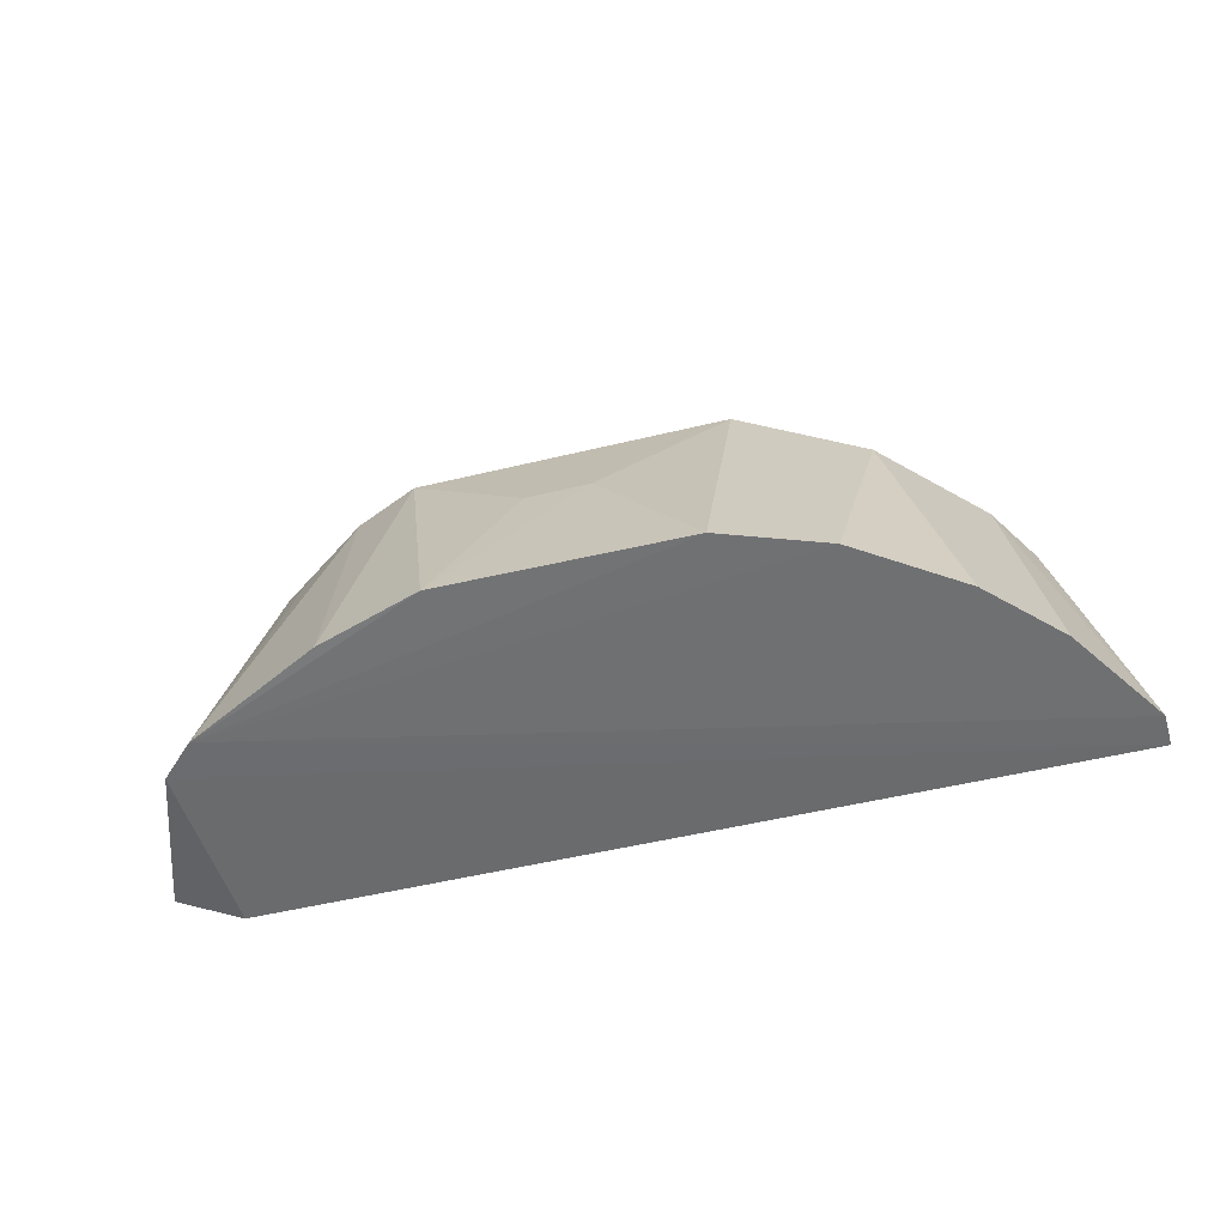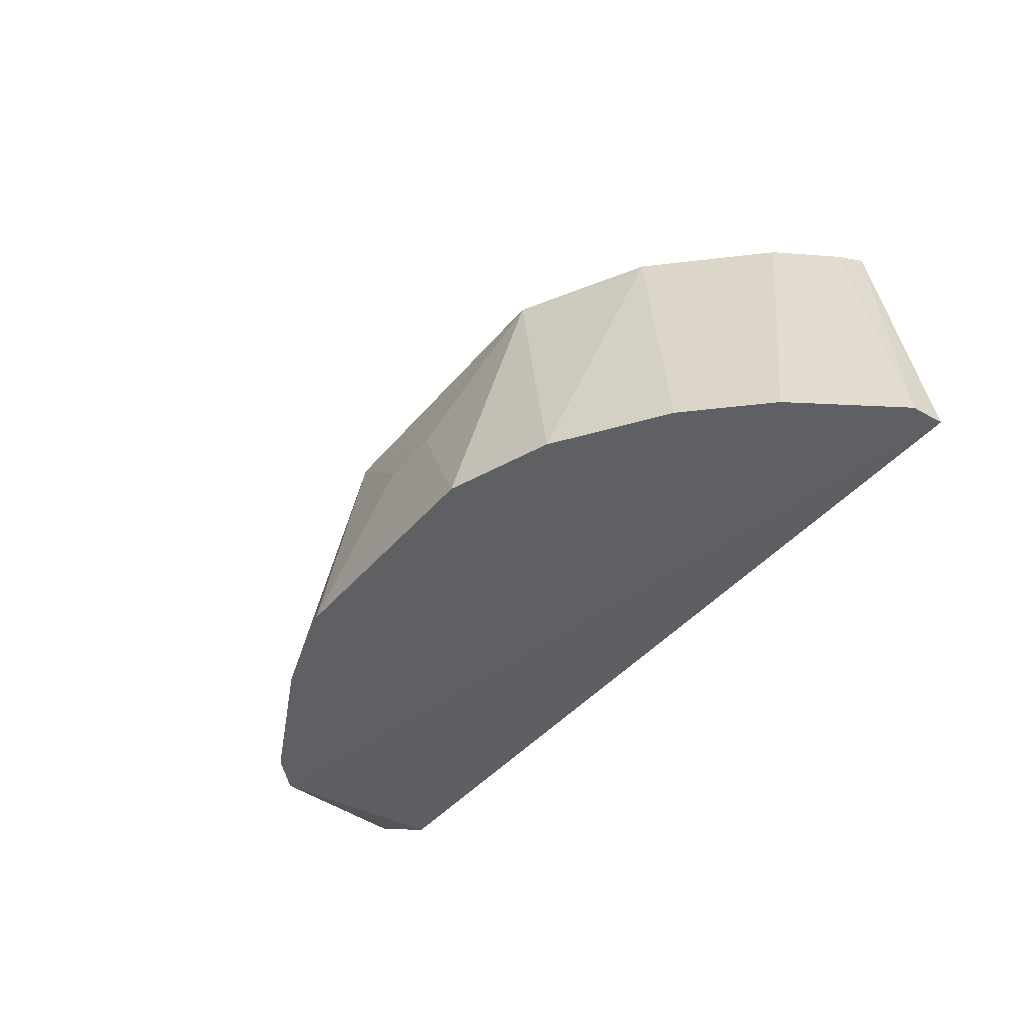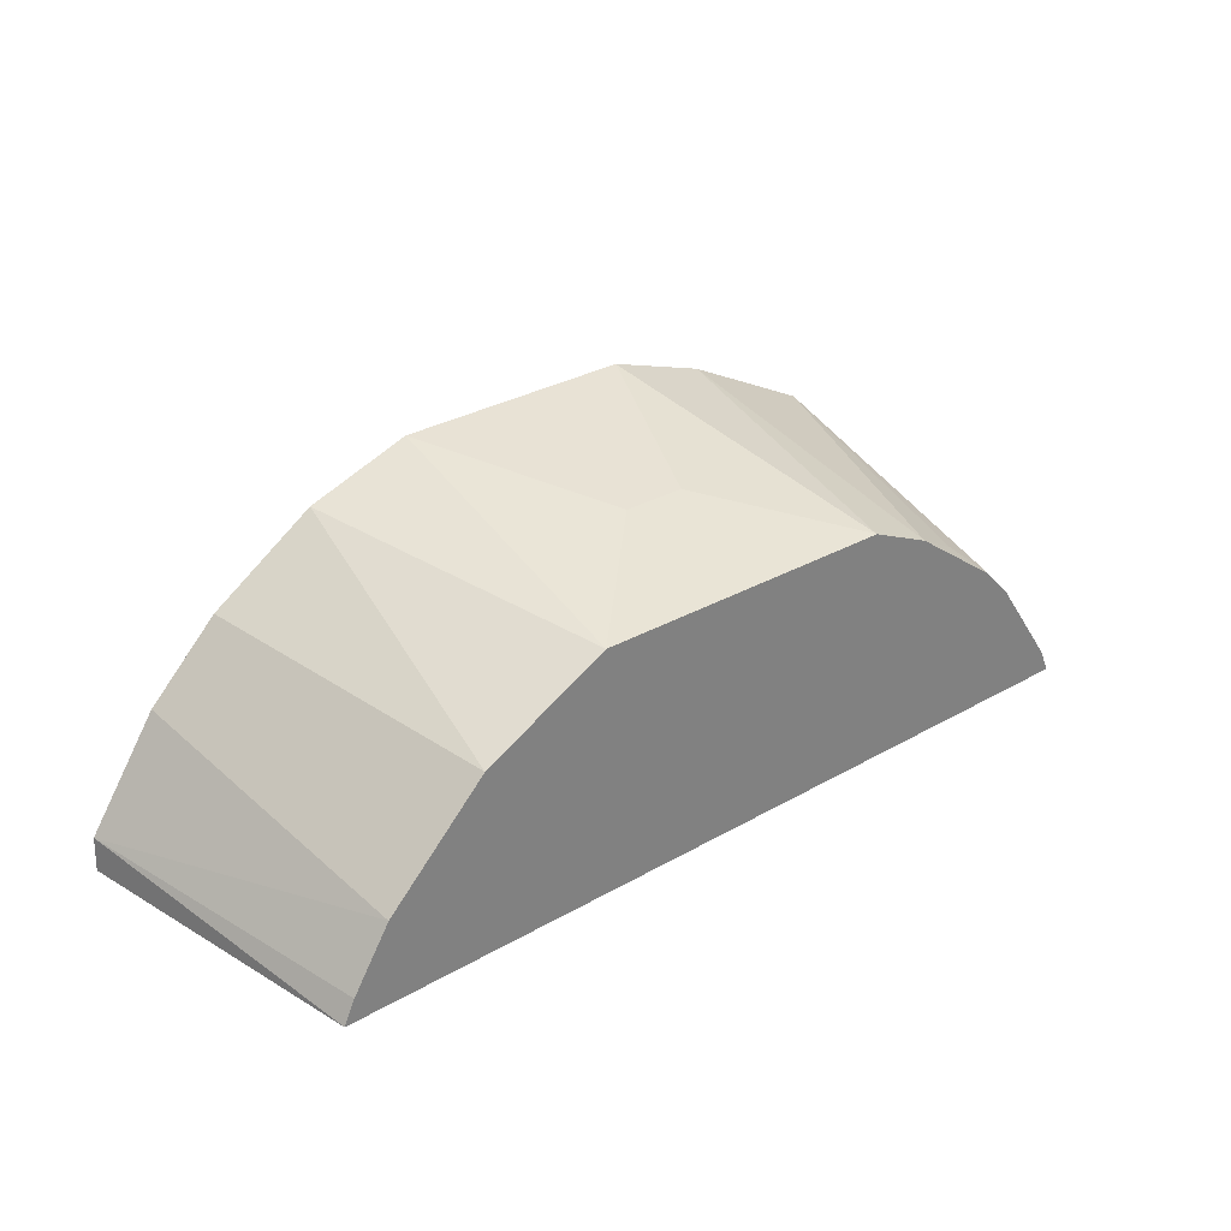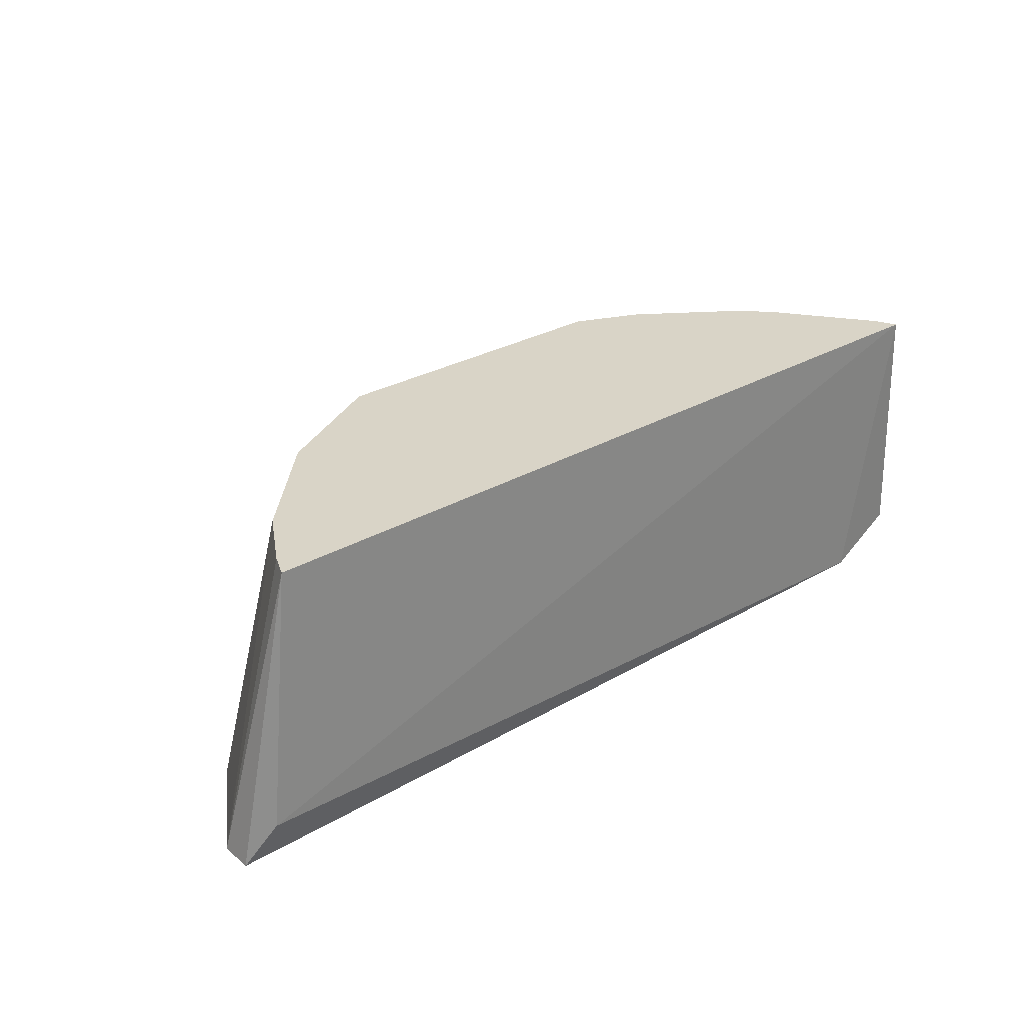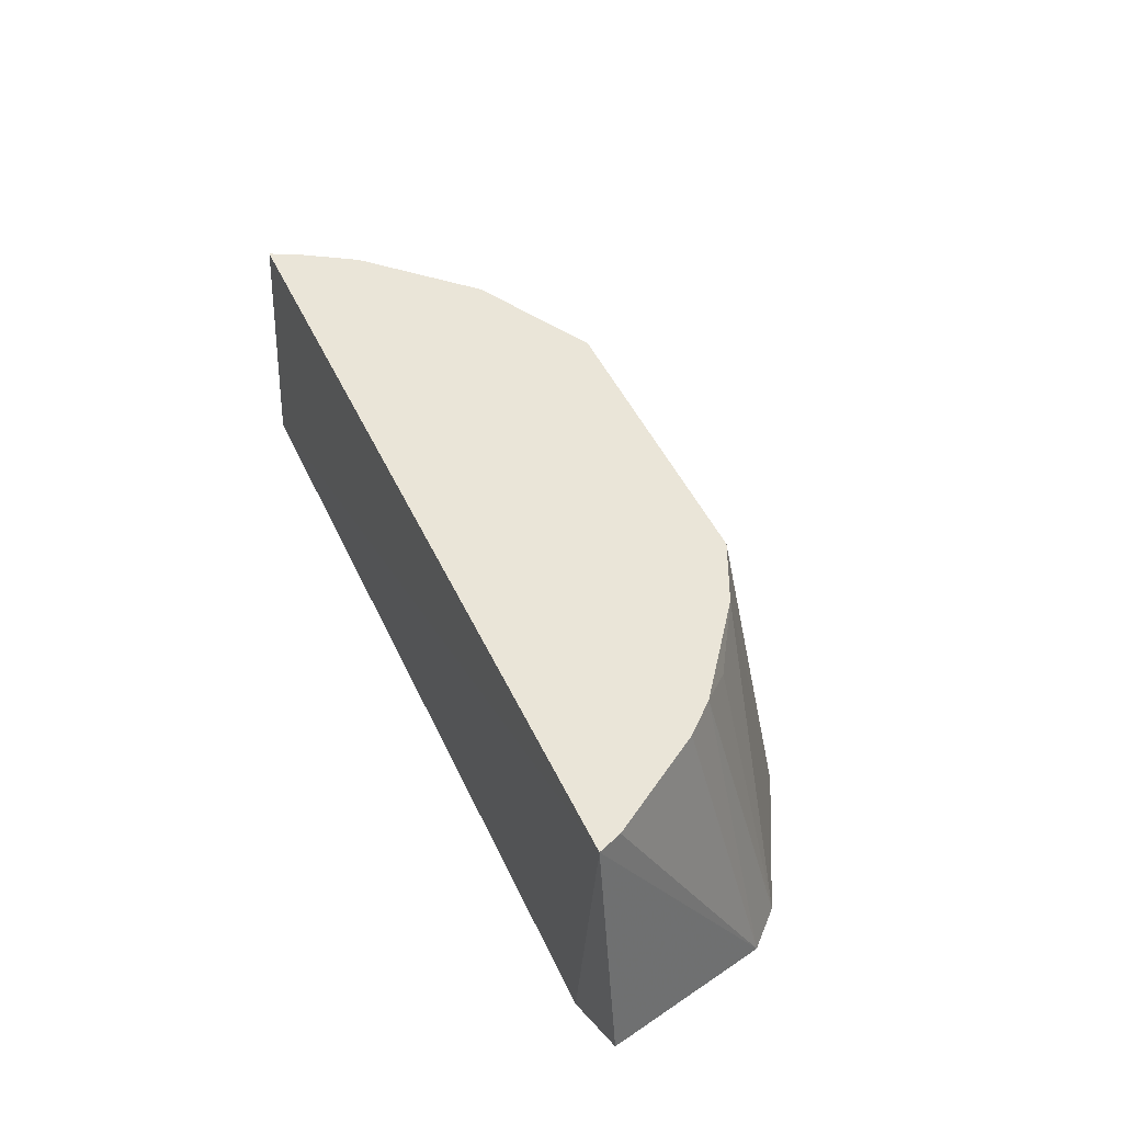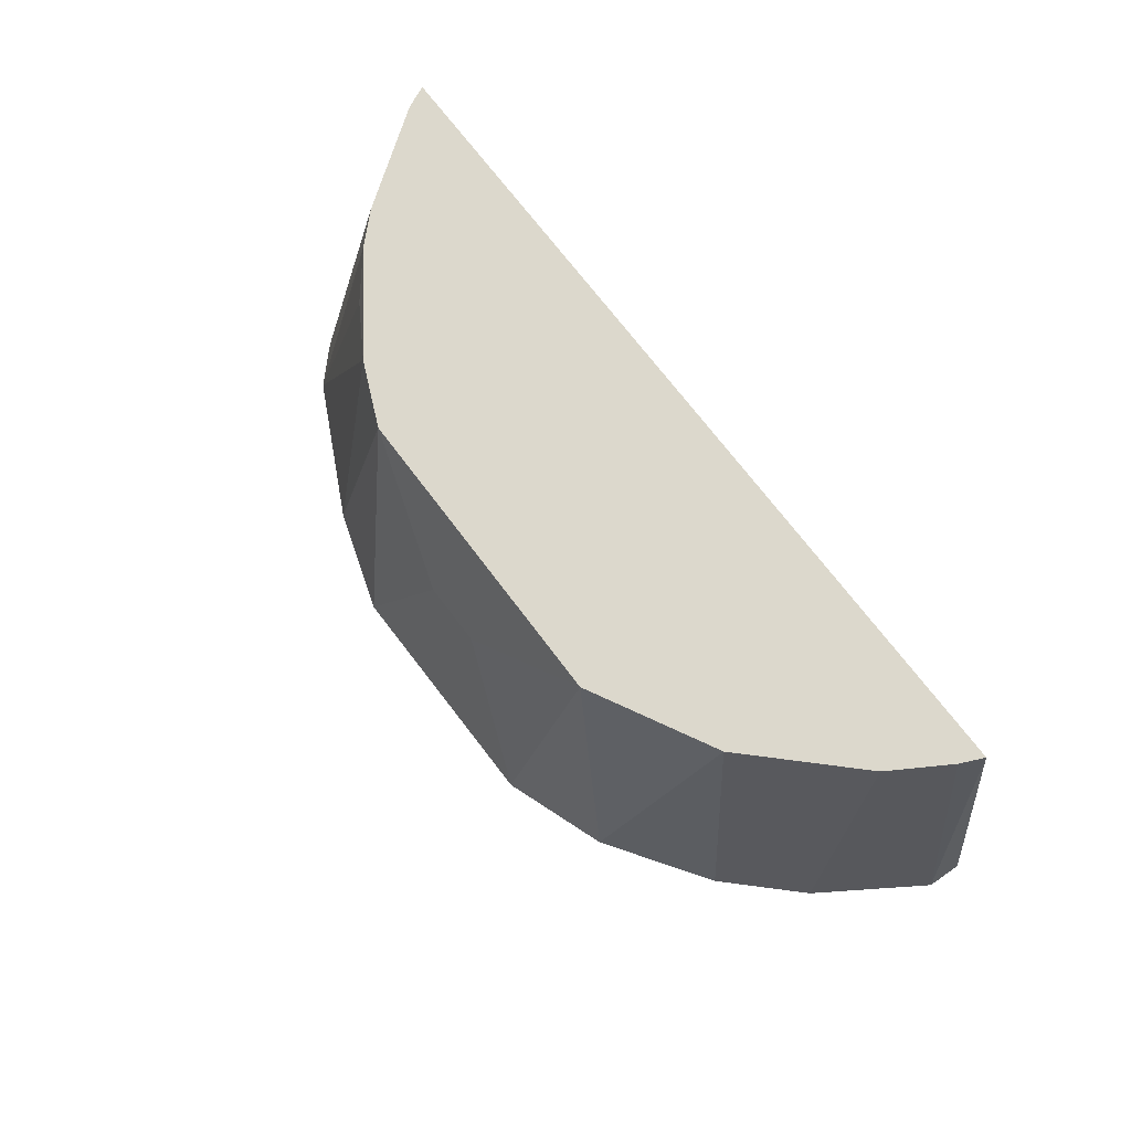
<metadata>
{"format":"obj","ext":"obj","renderer":"f3d","projection":"perspective","resolution":1024,"background":"white","views":[{"elev":-54.8,"azim":-166.3,"up":"+Z"},{"elev":-43.2,"azim":-127.0,"up":"+Z"},{"elev":30.5,"azim":-39.9,"up":"+Y"},{"elev":28.5,"azim":-41.4,"up":"+Z"},{"elev":45.2,"azim":66.3,"up":"+Z"},{"elev":72.7,"azim":-127.6,"up":"+Z"}]}
</metadata>
<code>
v 0.02511 0.08383 0.1423
v 0.03461 0.08777 0.02927
v -0.008251 0.1792 0.01046
v -0.2197 0.2254 0.01107
v -0.3711 0.08908 0.01125
v -0.09103 0.1918 0.1423
v 0.006848 0.1643 0.01077
v -0.3581 0.0837 0.0283
v -0.3704 0.1039 0.011
v -0.02124 0.1489 0.1423
v -0.1137 0.2254 0.01118
v 0.002154 0.08581 0.01293
v -0.3463 0.08509 0.1423
v -0.2648 0.2095 0.011
v -0.06288 0.1791 0.1423
v -0.008711 0.1358 0.1423
v -0.06823 0.2102 0.0112
v -0.1729 0.2085 0.08865
v -0.3254 0.1213 0.1423
v -0.03697 0.1634 0.1337
v 0.02078 0.09382 0.1423
v -0.1453 0.2082 0.08862
v -0.2277 0.193 0.1423
v -0.3402 0.1492 0.01103
v -0.3416 0.0954 0.1423
v -0.2822 0.1645 0.1423
v -0.31 0.1794 0.01103
f 7 1 2
f 7 5 3
f 9 3 5
f 10 6 1
f 10 7 3
f 11 3 4
f 12 7 2
f 12 5 7
f 12 8 5
f 12 2 1
f 12 1 8
f 13 8 1
f 13 1 6
f 13 9 5
f 13 5 8
f 14 4 3
f 15 6 10
f 16 10 1
f 16 7 10
f 17 11 6
f 17 3 11
f 17 15 3
f 17 6 15
f 18 11 4
f 19 13 6
f 20 15 10
f 20 10 3
f 20 3 15
f 21 16 1
f 21 1 7
f 21 7 16
f 22 18 6
f 22 6 11
f 22 11 18
f 23 18 4
f 23 4 14
f 23 19 6
f 23 6 18
f 24 9 19
f 24 3 9
f 25 19 9
f 25 9 13
f 25 13 19
f 26 23 14
f 26 19 23
f 27 26 14
f 27 24 19
f 27 19 26
f 27 14 3
f 27 3 24

</code>
